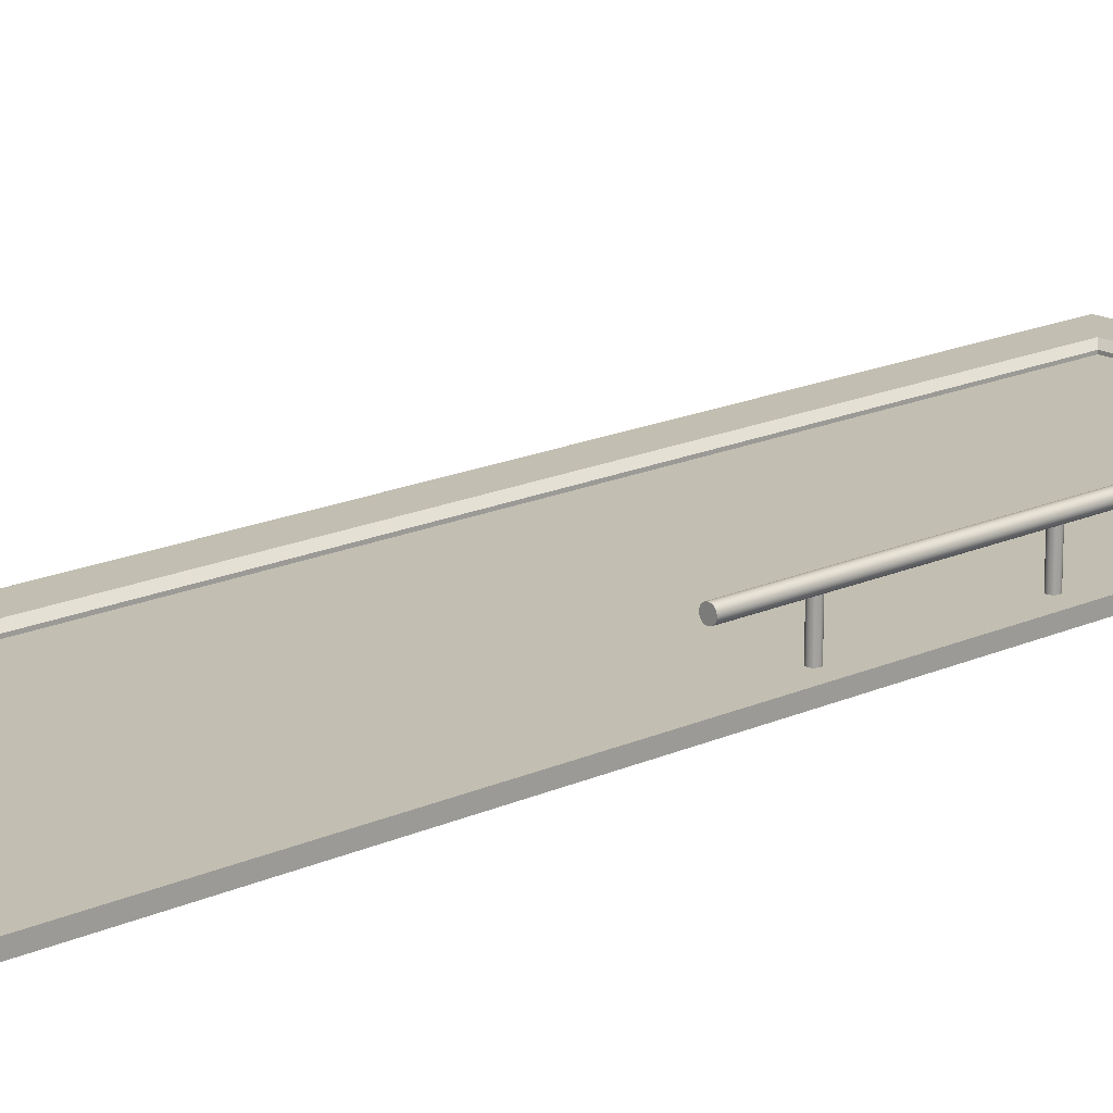
<metadata>
{"format":"obj","ext":"obj","renderer":"f3d","projection":"perspective","resolution":1024,"background":"white","views":[{"elev":17.1,"azim":-132.6,"up":"+Z"}]}
</metadata>
<code>
g Mesh1 Group1 Component_62_1 Model
v -30 4 -5.217
v -30 105.3 -5.217
v -4 105.3 -5.217
v -4 4 -5.217
f 1 2 3 4
v -30 4 -4.967
v -30 105.3 -4.967
f 2 1 5 6
v -4 4 -4.967
f 1 4 7 5
v -4 105.3 -4.967
f 4 3 8 7
f 3 2 6 8
f 6 5 7 8
g Mesh2 Group2 Component_65_1 Component_62_1 Model
v -32.05 54.09 -4.217
v -32.08 54.09 -4.217
v -32.08 54.09 -0.847
v -32.05 54.09 -0.847
f 9 10 11 12
v -32.02 54.1 -4.217
v -32 54.1 -4.217
v -31.97 54.1 -4.217
v -31.94 54.09 -4.217
v -31.91 54.09 -4.217
v -31.89 54.08 -4.217
v -31.86 54.07 -4.217
v -31.84 54.06 -4.217
v -31.81 54.05 -4.217
v -31.79 54.04 -4.217
v -31.76 54.02 -4.217
v -31.74 54 -4.217
v -31.72 53.99 -4.217
v -31.7 53.97 -4.217
v -31.68 53.94 -4.217
v -31.67 53.92 -4.217
v -31.65 53.9 -4.217
v -31.64 53.87 -4.217
v -31.63 53.85 -4.217
v -31.62 53.82 -4.217
v -31.61 53.8 -4.217
v -31.61 53.77 -4.217
v -31.6 53.74 -4.217
v -31.6 53.72 -4.217
v -31.6 53.69 -4.217
v -31.6 53.66 -4.217
v -31.61 53.63 -4.217
v -31.61 53.61 -4.217
v -31.62 53.58 -4.217
v -31.63 53.55 -4.217
v -31.64 53.53 -4.217
v -31.65 53.5 -4.217
v -31.67 53.48 -4.217
v -31.68 53.46 -4.217
v -31.7 53.44 -4.217
v -31.72 53.42 -4.217
v -31.74 53.4 -4.217
v -31.76 53.38 -4.217
v -31.79 53.37 -4.217
v -31.81 53.35 -4.217
v -31.84 53.34 -4.217
v -31.86 53.33 -4.217
v -31.89 53.32 -4.217
v -31.91 53.32 -4.217
v -31.94 53.31 -4.217
v -31.97 53.31 -4.217
v -32 53.31 -4.217
v -32.02 53.31 -4.217
v -32.05 53.31 -4.217
v -32.08 53.32 -4.217
v -32.1 53.32 -4.217
v -32.13 53.33 -4.217
v -32.16 53.34 -4.217
v -32.18 53.35 -4.217
v -32.21 53.37 -4.217
v -32.23 53.38 -4.217
v -32.25 53.4 -4.217
v -32.27 53.42 -4.217
v -32.29 53.44 -4.217
v -32.31 53.46 -4.217
v -32.32 53.48 -4.217
v -32.34 53.5 -4.217
v -32.35 53.53 -4.217
v -32.36 53.55 -4.217
v -32.37 53.58 -4.217
v -32.38 53.61 -4.217
v -32.39 53.63 -4.217
v -32.39 53.66 -4.217
v -32.39 53.69 -4.217
v -32.39 53.72 -4.217
v -32.39 53.74 -4.217
v -32.39 53.77 -4.217
v -32.38 53.8 -4.217
v -32.37 53.82 -4.217
v -32.36 53.85 -4.217
v -32.35 53.87 -4.217
v -32.34 53.9 -4.217
v -32.32 53.92 -4.217
v -32.31 53.94 -4.217
v -32.29 53.97 -4.217
v -32.27 53.99 -4.217
v -32.25 54 -4.217
v -32.23 54.02 -4.217
v -32.21 54.04 -4.217
v -32.18 54.05 -4.217
v -32.16 54.06 -4.217
v -32.13 54.07 -4.217
v -32.1 54.08 -4.217
f 13 14 15 16 17 18 19 20 21 22 23 24 25 26 27 28 29 30 31 32 33 34 35 36 37 38 39 40 41 42 43 44 45 46 47 48 49 50 51 52 53 54 55 56 57 58 59 60 61 62 63 64 65 66 67 68 69 70 71 72 73 74 75 76 77 78 79 80 81 82 83 84 85 86 87 88 89 90 91 92 93 94 95 96 97 98 99 100 10 9
v -32.02 54.1 -0.847
v -32 54.1 -0.847
f 14 13 101 102
f 13 9 12 101
v -32.1 54.08 -0.847
v -32.13 54.07 -0.847
v -32.16 54.06 -0.847
v -32.18 54.05 -0.847
v -32.21 54.04 -0.847
v -32.23 54.02 -0.847
v -32.25 54 -0.847
v -32.27 53.99 -0.847
v -32.29 53.97 -0.847
v -32.31 53.94 -0.847
v -32.32 53.92 -0.847
v -32.34 53.9 -0.847
v -32.35 53.87 -0.847
v -32.36 53.85 -0.847
v -32.37 53.82 -0.847
v -32.38 53.8 -0.847
v -32.39 53.77 -0.847
v -32.39 53.74 -0.847
v -32.39 53.72 -0.847
v -32.39 53.69 -0.847
v -32.39 53.66 -0.847
v -32.39 53.63 -0.847
v -32.38 53.61 -0.847
v -32.37 53.58 -0.847
v -32.36 53.55 -0.847
v -32.35 53.53 -0.847
v -32.34 53.5 -0.847
v -32.32 53.48 -0.847
v -32.31 53.46 -0.847
v -32.29 53.44 -0.847
v -32.27 53.42 -0.847
v -32.25 53.4 -0.847
v -32.23 53.38 -0.847
v -32.21 53.37 -0.847
v -32.18 53.35 -0.847
v -32.16 53.34 -0.847
v -32.13 53.33 -0.847
v -32.1 53.32 -0.847
v -32.08 53.32 -0.847
v -32.05 53.31 -0.847
v -32.02 53.31 -0.847
v -32 53.31 -0.847
v -31.97 53.31 -0.847
v -31.94 53.31 -0.847
v -31.91 53.32 -0.847
v -31.89 53.32 -0.847
v -31.86 53.33 -0.847
v -31.84 53.34 -0.847
v -31.81 53.35 -0.847
v -31.79 53.37 -0.847
v -31.76 53.38 -0.847
v -31.74 53.4 -0.847
v -31.72 53.42 -0.847
v -31.7 53.44 -0.847
v -31.68 53.46 -0.847
v -31.67 53.48 -0.847
v -31.65 53.5 -0.847
v -31.64 53.53 -0.847
v -31.63 53.55 -0.847
v -31.62 53.58 -0.847
v -31.61 53.61 -0.847
v -31.61 53.63 -0.847
v -31.6 53.66 -0.847
v -31.6 53.69 -0.847
v -31.6 53.72 -0.847
v -31.6 53.74 -0.847
v -31.61 53.77 -0.847
v -31.61 53.8 -0.847
v -31.62 53.82 -0.847
v -31.63 53.85 -0.847
v -31.64 53.87 -0.847
v -31.65 53.9 -0.847
v -31.67 53.92 -0.847
v -31.68 53.94 -0.847
v -31.7 53.97 -0.847
v -31.72 53.99 -0.847
v -31.74 54 -0.847
v -31.76 54.02 -0.847
v -31.79 54.04 -0.847
v -31.81 54.05 -0.847
v -31.84 54.06 -0.847
v -31.86 54.07 -0.847
v -31.89 54.08 -0.847
v -31.91 54.09 -0.847
v -31.94 54.09 -0.847
v -31.97 54.1 -0.847
f 102 101 12 11 103 104 105 106 107 108 109 110 111 112 113 114 115 116 117 118 119 120 121 122 123 124 125 126 127 128 129 130 131 132 133 134 135 136 137 138 139 140 141 142 143 144 145 146 147 148 149 150 151 152 153 154 155 156 157 158 159 160 161 162 163 164 165 166 167 168 169 170 171 172 173 174 175 176 177 178 179 180 181 182 183 184 185 186 187 188
f 10 100 103 11
f 100 99 104 103
f 99 98 105 104
f 98 97 106 105
f 97 96 107 106
f 96 95 108 107
f 95 94 109 108
f 94 93 110 109
f 93 92 111 110
f 92 91 112 111
f 91 90 113 112
f 90 89 114 113
f 89 88 115 114
f 88 87 116 115
f 87 86 117 116
f 86 85 118 117
f 85 84 119 118
f 84 83 120 119
f 83 82 121 120
f 82 81 122 121
f 81 80 123 122
f 80 79 124 123
f 79 78 125 124
f 78 77 126 125
f 77 76 127 126
f 76 75 128 127
f 75 74 129 128
f 74 73 130 129
f 73 72 131 130
f 72 71 132 131
f 71 70 133 132
f 70 69 134 133
f 69 68 135 134
f 68 67 136 135
f 67 66 137 136
f 66 65 138 137
f 65 64 139 138
f 64 63 140 139
f 63 62 141 140
f 62 61 142 141
f 61 60 143 142
f 60 59 144 143
f 59 58 145 144
f 58 57 146 145
f 57 56 147 146
f 56 55 148 147
f 55 54 149 148
f 54 53 150 149
f 53 52 151 150
f 52 51 152 151
f 51 50 153 152
f 50 49 154 153
f 49 48 155 154
f 48 47 156 155
f 47 46 157 156
f 46 45 158 157
f 45 44 159 158
f 44 43 160 159
f 43 42 161 160
f 42 41 162 161
f 41 40 163 162
f 40 39 164 163
f 39 38 165 164
f 38 37 166 165
f 37 36 167 166
f 36 35 168 167
f 35 34 169 168
f 34 33 170 169
f 33 32 171 170
f 32 31 172 171
f 31 30 173 172
f 30 29 174 173
f 29 28 175 174
f 28 27 176 175
f 27 26 177 176
f 26 25 178 177
f 25 24 179 178
f 24 23 180 179
f 23 22 181 180
f 22 21 182 181
f 21 20 183 182
f 20 19 184 183
f 19 18 185 184
f 18 17 186 185
f 17 16 187 186
f 16 15 188 187
f 15 14 102 188
g Mesh3 Group3 Component_65_1 Component_62_1 Model
v -32.29 38.37 -4.217
v -32.27 38.35 -4.217
v -32.27 38.35 -0.847
v -32.29 38.37 -0.847
f 189 190 191 192
v -32.02 39.03 -4.217
v -32 39.03 -4.217
v -31.97 39.03 -4.217
v -31.94 39.03 -4.217
v -31.91 39.03 -4.217
v -31.89 39.02 -4.217
v -31.86 39.01 -4.217
v -31.84 39 -4.217
v -31.81 38.99 -4.217
v -31.79 38.97 -4.217
v -31.76 38.96 -4.217
v -31.74 38.94 -4.217
v -31.72 38.92 -4.217
v -31.7 38.9 -4.217
v -31.68 38.88 -4.217
v -31.67 38.86 -4.217
v -31.65 38.84 -4.217
v -31.64 38.81 -4.217
v -31.63 38.79 -4.217
v -31.62 38.76 -4.217
v -31.61 38.73 -4.217
v -31.61 38.71 -4.217
v -31.6 38.68 -4.217
v -31.6 38.65 -4.217
v -31.6 38.63 -4.217
v -31.6 38.6 -4.217
v -31.61 38.57 -4.217
v -31.61 38.54 -4.217
v -31.62 38.52 -4.217
v -31.63 38.49 -4.217
v -31.64 38.47 -4.217
v -31.65 38.44 -4.217
v -31.67 38.42 -4.217
v -31.68 38.4 -4.217
v -31.7 38.37 -4.217
v -31.72 38.35 -4.217
v -31.74 38.34 -4.217
v -31.76 38.32 -4.217
v -31.79 38.3 -4.217
v -31.81 38.29 -4.217
v -31.84 38.28 -4.217
v -31.86 38.27 -4.217
v -31.89 38.26 -4.217
v -31.91 38.25 -4.217
v -31.94 38.25 -4.217
v -31.97 38.24 -4.217
v -32 38.24 -4.217
v -32.02 38.24 -4.217
v -32.05 38.25 -4.217
v -32.08 38.25 -4.217
v -32.1 38.26 -4.217
v -32.13 38.27 -4.217
v -32.16 38.28 -4.217
v -32.18 38.29 -4.217
v -32.21 38.3 -4.217
v -32.23 38.32 -4.217
v -32.25 38.34 -4.217
v -32.31 38.4 -4.217
v -32.32 38.42 -4.217
v -32.34 38.44 -4.217
v -32.35 38.47 -4.217
v -32.36 38.49 -4.217
v -32.37 38.52 -4.217
v -32.38 38.54 -4.217
v -32.39 38.57 -4.217
v -32.39 38.6 -4.217
v -32.39 38.63 -4.217
v -32.39 38.65 -4.217
v -32.39 38.68 -4.217
v -32.39 38.71 -4.217
v -32.38 38.73 -4.217
v -32.37 38.76 -4.217
v -32.36 38.79 -4.217
v -32.35 38.81 -4.217
v -32.34 38.84 -4.217
v -32.32 38.86 -4.217
v -32.31 38.88 -4.217
v -32.29 38.9 -4.217
v -32.27 38.92 -4.217
v -32.25 38.94 -4.217
v -32.23 38.96 -4.217
v -32.21 38.97 -4.217
v -32.18 38.99 -4.217
v -32.16 39 -4.217
v -32.13 39.01 -4.217
v -32.1 39.02 -4.217
v -32.08 39.03 -4.217
v -32.05 39.03 -4.217
f 193 194 195 196 197 198 199 200 201 202 203 204 205 206 207 208 209 210 211 212 213 214 215 216 217 218 219 220 221 222 223 224 225 226 227 228 229 230 231 232 233 234 235 236 237 238 239 240 241 242 243 244 245 246 247 248 249 190 189 250 251 252 253 254 255 256 257 258 259 260 261 262 263 264 265 266 267 268 269 270 271 272 273 274 275 276 277 278 279 280
v -32.02 39.03 -0.847
v -32 39.03 -0.847
f 194 193 281 282
v -32.05 39.03 -0.847
f 193 280 283 281
v -32.08 39.03 -0.847
f 280 279 284 283
v -32.1 39.02 -0.847
f 279 278 285 284
v -32.13 39.01 -0.847
f 278 277 286 285
v -32.16 39 -0.847
f 277 276 287 286
v -32.18 38.99 -0.847
f 276 275 288 287
v -32.21 38.97 -0.847
f 275 274 289 288
v -32.23 38.96 -0.847
f 274 273 290 289
v -32.25 38.94 -0.847
f 273 272 291 290
v -32.27 38.92 -0.847
f 272 271 292 291
v -32.29 38.9 -0.847
f 271 270 293 292
v -32.31 38.88 -0.847
f 270 269 294 293
v -32.32 38.86 -0.847
f 269 268 295 294
v -32.34 38.84 -0.847
f 268 267 296 295
v -32.35 38.81 -0.847
f 267 266 297 296
v -32.36 38.79 -0.847
f 266 265 298 297
v -32.37 38.76 -0.847
f 265 264 299 298
v -32.38 38.73 -0.847
f 264 263 300 299
v -32.39 38.71 -0.847
f 263 262 301 300
v -32.39 38.68 -0.847
f 262 261 302 301
v -32.39 38.65 -0.847
f 261 260 303 302
v -32.39 38.63 -0.847
f 260 259 304 303
v -32.39 38.6 -0.847
f 259 258 305 304
v -32.39 38.57 -0.847
f 258 257 306 305
v -32.38 38.54 -0.847
f 257 256 307 306
v -32.37 38.52 -0.847
f 256 255 308 307
v -32.36 38.49 -0.847
f 255 254 309 308
v -32.35 38.47 -0.847
f 254 253 310 309
v -32.34 38.44 -0.847
f 253 252 311 310
v -32.32 38.42 -0.847
f 252 251 312 311
v -32.31 38.4 -0.847
f 251 250 313 312
f 250 189 192 313
v -32.25 38.34 -0.847
v -32.23 38.32 -0.847
v -32.21 38.3 -0.847
v -32.18 38.29 -0.847
v -32.16 38.28 -0.847
v -32.13 38.27 -0.847
v -32.1 38.26 -0.847
v -32.08 38.25 -0.847
v -32.05 38.25 -0.847
v -32.02 38.24 -0.847
v -32 38.24 -0.847
v -31.97 38.24 -0.847
v -31.94 38.25 -0.847
v -31.91 38.25 -0.847
v -31.89 38.26 -0.847
v -31.86 38.27 -0.847
v -31.84 38.28 -0.847
v -31.81 38.29 -0.847
v -31.79 38.3 -0.847
v -31.76 38.32 -0.847
v -31.74 38.34 -0.847
v -31.72 38.35 -0.847
v -31.7 38.37 -0.847
v -31.68 38.4 -0.847
v -31.67 38.42 -0.847
v -31.65 38.44 -0.847
v -31.64 38.47 -0.847
v -31.63 38.49 -0.847
v -31.62 38.52 -0.847
v -31.61 38.54 -0.847
v -31.61 38.57 -0.847
v -31.6 38.6 -0.847
v -31.6 38.63 -0.847
v -31.6 38.65 -0.847
v -31.6 38.68 -0.847
v -31.61 38.71 -0.847
v -31.61 38.73 -0.847
v -31.62 38.76 -0.847
v -31.63 38.79 -0.847
v -31.64 38.81 -0.847
v -31.65 38.84 -0.847
v -31.67 38.86 -0.847
v -31.68 38.88 -0.847
v -31.7 38.9 -0.847
v -31.72 38.92 -0.847
v -31.74 38.94 -0.847
v -31.76 38.96 -0.847
v -31.79 38.97 -0.847
v -31.81 38.99 -0.847
v -31.84 39 -0.847
v -31.86 39.01 -0.847
v -31.89 39.02 -0.847
v -31.91 39.03 -0.847
v -31.94 39.03 -0.847
v -31.97 39.03 -0.847
f 282 281 283 284 285 286 287 288 289 290 291 292 293 294 295 296 297 298 299 300 301 302 303 304 305 306 307 308 309 310 311 312 313 192 191 314 315 316 317 318 319 320 321 322 323 324 325 326 327 328 329 330 331 332 333 334 335 336 337 338 339 340 341 342 343 344 345 346 347 348 349 350 351 352 353 354 355 356 357 358 359 360 361 362 363 364 365 366 367 368
f 190 249 314 191
f 249 248 315 314
f 248 247 316 315
f 247 246 317 316
f 246 245 318 317
f 245 244 319 318
f 244 243 320 319
f 243 242 321 320
f 242 241 322 321
f 241 240 323 322
f 240 239 324 323
f 239 238 325 324
f 238 237 326 325
f 237 236 327 326
f 236 235 328 327
f 235 234 329 328
f 234 233 330 329
f 233 232 331 330
f 232 231 332 331
f 231 230 333 332
f 230 229 334 333
f 229 228 335 334
f 228 227 336 335
f 227 226 337 336
f 226 225 338 337
f 225 224 339 338
f 224 223 340 339
f 223 222 341 340
f 222 221 342 341
f 221 220 343 342
f 220 219 344 343
f 219 218 345 344
f 218 217 346 345
f 217 216 347 346
f 216 215 348 347
f 215 214 349 348
f 214 213 350 349
f 213 212 351 350
f 212 211 352 351
f 211 210 353 352
f 210 209 354 353
f 209 208 355 354
f 208 207 356 355
f 207 206 357 356
f 206 205 358 357
f 205 204 359 358
f 204 203 360 359
f 203 202 361 360
f 202 201 362 361
f 201 200 363 362
f 200 199 364 363
f 199 198 365 364
f 198 197 366 365
f 197 196 367 366
f 196 195 368 367
f 195 194 282 368
g Mesh4 Group4 Component_65_1 Component_62_1 Model
v -31.87 60.1 -1.002
v -31.84 60.1 -0.9831
v -31.84 32.25 -0.9831
v -31.87 32.25 -1.002
f 369 370 371 372
v -32.16 60.1 -0.001296
v -32.12 60.1 -0
v -32.08 60.1 -0.001296
v -32.05 60.1 -0.005177
v -32.01 60.1 -0.01163
v -31.97 60.1 -0.02061
v -31.94 60.1 -0.03208
v -31.9 60.1 -0.04599
v -31.87 60.1 -0.06227
v -31.84 60.1 -0.08084
v -31.81 60.1 -0.1016
v -31.78 60.1 -0.1245
v -31.75 60.1 -0.1493
v -31.73 60.1 -0.176
v -31.7 60.1 -0.2045
v -31.68 60.1 -0.2345
v -31.66 60.1 -0.266
v -31.64 60.1 -0.2988
v -31.63 60.1 -0.3327
v -31.62 60.1 -0.3676
v -31.61 60.1 -0.4033
v -31.6 60.1 -0.4396
v -31.59 60.1 -0.4764
v -31.59 60.1 -0.5134
v -31.59 60.1 -0.5506
v -31.59 60.1 -0.5876
v -31.6 60.1 -0.6244
v -31.61 60.1 -0.6607
v -31.62 60.1 -0.6964
v -31.63 60.1 -0.7313
v -31.64 60.1 -0.7652
v -31.66 60.1 -0.798
v -31.68 60.1 -0.8295
v -31.7 60.1 -0.8595
v -31.73 60.1 -0.888
v -31.75 60.1 -0.9147
v -31.78 60.1 -0.9395
v -31.81 60.1 -0.9624
v -31.9 60.1 -1.018
v -31.94 60.1 -1.032
v -31.97 60.1 -1.043
v -32.01 60.1 -1.052
v -32.05 60.1 -1.059
v -32.08 60.1 -1.063
v -32.12 60.1 -1.064
v -32.16 60.1 -1.063
v -32.2 60.1 -1.059
v -32.23 60.1 -1.052
v -32.27 60.1 -1.043
v -32.3 60.1 -1.032
v -32.34 60.1 -1.018
v -32.37 60.1 -1.002
v -32.4 60.1 -0.9831
v -32.43 60.1 -0.9624
v -32.46 60.1 -0.9395
v -32.49 60.1 -0.9147
v -32.52 60.1 -0.888
v -32.54 60.1 -0.8595
v -32.56 60.1 -0.8295
v -32.58 60.1 -0.798
v -32.6 60.1 -0.7652
v -32.61 60.1 -0.7313
v -32.63 60.1 -0.6964
v -32.64 60.1 -0.6607
v -32.65 60.1 -0.6244
v -32.65 60.1 -0.5876
v -32.65 60.1 -0.5506
v -32.65 60.1 -0.5134
v -32.65 60.1 -0.4764
v -32.65 60.1 -0.4396
v -32.64 60.1 -0.4033
v -32.63 60.1 -0.3676
v -32.61 60.1 -0.3327
v -32.6 60.1 -0.2988
v -32.58 60.1 -0.266
v -32.56 60.1 -0.2345
v -32.54 60.1 -0.2045
v -32.52 60.1 -0.176
v -32.49 60.1 -0.1493
v -32.46 60.1 -0.1245
v -32.43 60.1 -0.1016
v -32.4 60.1 -0.08084
v -32.37 60.1 -0.06227
v -32.34 60.1 -0.04599
v -32.3 60.1 -0.03208
v -32.27 60.1 -0.02061
v -32.23 60.1 -0.01163
v -32.2 60.1 -0.005177
f 373 374 375 376 377 378 379 380 381 382 383 384 385 386 387 388 389 390 391 392 393 394 395 396 397 398 399 400 401 402 403 404 405 406 407 408 409 410 370 369 411 412 413 414 415 416 417 418 419 420 421 422 423 424 425 426 427 428 429 430 431 432 433 434 435 436 437 438 439 440 441 442 443 444 445 446 447 448 449 450 451 452 453 454 455 456 457 458 459 460
v -32.16 32.25 -0.001296
v -32.12 32.25 -2.274e-12
f 374 373 461 462
v -32.2 32.25 -0.005177
f 373 460 463 461
v -32.23 32.25 -0.01163
f 460 459 464 463
v -32.27 32.25 -0.02061
f 459 458 465 464
v -32.3 32.25 -0.03208
f 458 457 466 465
v -32.34 32.25 -0.04599
f 457 456 467 466
v -32.37 32.25 -0.06227
f 456 455 468 467
v -32.4 32.25 -0.08084
f 455 454 469 468
v -32.43 32.25 -0.1016
f 454 453 470 469
v -32.46 32.25 -0.1245
f 453 452 471 470
v -32.49 32.25 -0.1493
f 452 451 472 471
v -32.52 32.25 -0.176
f 451 450 473 472
v -32.54 32.25 -0.2045
f 450 449 474 473
v -32.56 32.25 -0.2345
f 449 448 475 474
v -32.58 32.25 -0.266
f 448 447 476 475
v -32.6 32.25 -0.2988
f 447 446 477 476
v -32.61 32.25 -0.3327
f 446 445 478 477
v -32.63 32.25 -0.3676
f 445 444 479 478
v -32.64 32.25 -0.4033
f 444 443 480 479
v -32.65 32.25 -0.4396
f 443 442 481 480
v -32.65 32.25 -0.4764
f 442 441 482 481
v -32.65 32.25 -0.5134
f 441 440 483 482
v -32.65 32.25 -0.5506
f 440 439 484 483
v -32.65 32.25 -0.5876
f 439 438 485 484
v -32.65 32.25 -0.6244
f 438 437 486 485
v -32.64 32.25 -0.6607
f 437 436 487 486
v -32.63 32.25 -0.6964
f 436 435 488 487
v -32.61 32.25 -0.7313
f 435 434 489 488
v -32.6 32.25 -0.7652
f 434 433 490 489
v -32.58 32.25 -0.798
f 433 432 491 490
v -32.56 32.25 -0.8295
f 432 431 492 491
v -32.54 32.25 -0.8595
f 431 430 493 492
v -32.52 32.25 -0.888
f 430 429 494 493
v -32.49 32.25 -0.9147
f 429 428 495 494
v -32.46 32.25 -0.9395
f 428 427 496 495
v -32.43 32.25 -0.9624
f 427 426 497 496
v -32.4 32.25 -0.9831
f 426 425 498 497
v -32.37 32.25 -1.002
f 425 424 499 498
v -32.34 32.25 -1.018
f 424 423 500 499
v -32.3 32.25 -1.032
f 423 422 501 500
v -32.27 32.25 -1.043
f 422 421 502 501
v -32.23 32.25 -1.052
f 421 420 503 502
v -32.2 32.25 -1.059
f 420 419 504 503
v -32.16 32.25 -1.063
f 419 418 505 504
v -32.12 32.25 -1.064
f 418 417 506 505
v -32.08 32.25 -1.063
f 417 416 507 506
v -32.05 32.25 -1.059
f 416 415 508 507
v -32.01 32.25 -1.052
f 415 414 509 508
v -31.97 32.25 -1.043
f 414 413 510 509
v -31.94 32.25 -1.032
f 413 412 511 510
v -31.9 32.25 -1.018
f 412 411 512 511
f 411 369 372 512
v -31.81 32.25 -0.9624
v -31.78 32.25 -0.9395
v -31.75 32.25 -0.9147
v -31.73 32.25 -0.888
v -31.7 32.25 -0.8595
v -31.68 32.25 -0.8295
v -31.66 32.25 -0.798
v -31.64 32.25 -0.7652
v -31.63 32.25 -0.7313
v -31.62 32.25 -0.6964
v -31.61 32.25 -0.6607
v -31.6 32.25 -0.6244
v -31.59 32.25 -0.5876
v -31.59 32.25 -0.5506
v -31.59 32.25 -0.5134
v -31.59 32.25 -0.4764
v -31.6 32.25 -0.4396
v -31.61 32.25 -0.4033
v -31.62 32.25 -0.3676
v -31.63 32.25 -0.3327
v -31.64 32.25 -0.2988
v -31.66 32.25 -0.266
v -31.68 32.25 -0.2345
v -31.7 32.25 -0.2045
v -31.73 32.25 -0.176
v -31.75 32.25 -0.1493
v -31.78 32.25 -0.1245
v -31.81 32.25 -0.1016
v -31.84 32.25 -0.08084
v -31.87 32.25 -0.06227
v -31.9 32.25 -0.04599
v -31.94 32.25 -0.03208
v -31.97 32.25 -0.02061
v -32.01 32.25 -0.01163
v -32.05 32.25 -0.005177
v -32.08 32.25 -0.001296
f 462 461 463 464 465 466 467 468 469 470 471 472 473 474 475 476 477 478 479 480 481 482 483 484 485 486 487 488 489 490 491 492 493 494 495 496 497 498 499 500 501 502 503 504 505 506 507 508 509 510 511 512 372 371 513 514 515 516 517 518 519 520 521 522 523 524 525 526 527 528 529 530 531 532 533 534 535 536 537 538 539 540 541 542 543 544 545 546 547 548
f 370 410 513 371
f 410 409 514 513
f 409 408 515 514
f 408 407 516 515
f 407 406 517 516
f 406 405 518 517
f 405 404 519 518
f 404 403 520 519
f 403 402 521 520
f 402 401 522 521
f 401 400 523 522
f 400 399 524 523
f 399 398 525 524
f 398 397 526 525
f 397 396 527 526
f 396 395 528 527
f 395 394 529 528
f 394 393 530 529
f 393 392 531 530
f 392 391 532 531
f 391 390 533 532
f 390 389 534 533
f 389 388 535 534
f 388 387 536 535
f 387 386 537 536
f 386 385 538 537
f 385 384 539 538
f 384 383 540 539
f 383 382 541 540
f 382 381 542 541
f 381 380 543 542
f 380 379 544 543
f 379 378 545 544
f 378 377 546 545
f 377 376 547 546
f 376 375 548 547
f 375 374 462 548
g Mesh5 Component_62_1 Model
v -34 0 -5.217
v -7.105e-15 0 -5.217
f 549 1 550
v -34 109.3 -5.217
f 1 549 551
v -34 1.04e-15 -4.217
v -34 109.3 -4.217
f 551 549 552 553
v -7.105e-15 1.04e-15 -4.217
f 549 550 554 552
v -7.105e-15 109.3 -5.217
v -7.105e-15 109.3 -4.217
f 550 555 556 554
f 550 4 555
f 4 550 1
v -30 4 -4.717
v -4 4 -4.717
f 1 557 558 4
v -30 105.3 -4.717
f 2 559 557 1
v -4 105.3 -4.717
f 3 560 559 2
f 4 558 560 3
v -3.5 3.5 -4.217
v -3.5 105.8 -4.217
f 561 562 560 558
f 561 556 562
f 561 554 556
f 554 561 552
v -30.5 3.5 -4.217
f 563 552 561
f 552 563 553
v -30.5 105.8 -4.217
f 553 563 564
f 564 563 557 559
f 563 561 558 557
f 562 564 559 560
f 562 556 564
f 553 564 556
f 555 551 553 556
f 555 3 551
f 555 4 3
f 2 551 3
f 1 551 2

</code>
